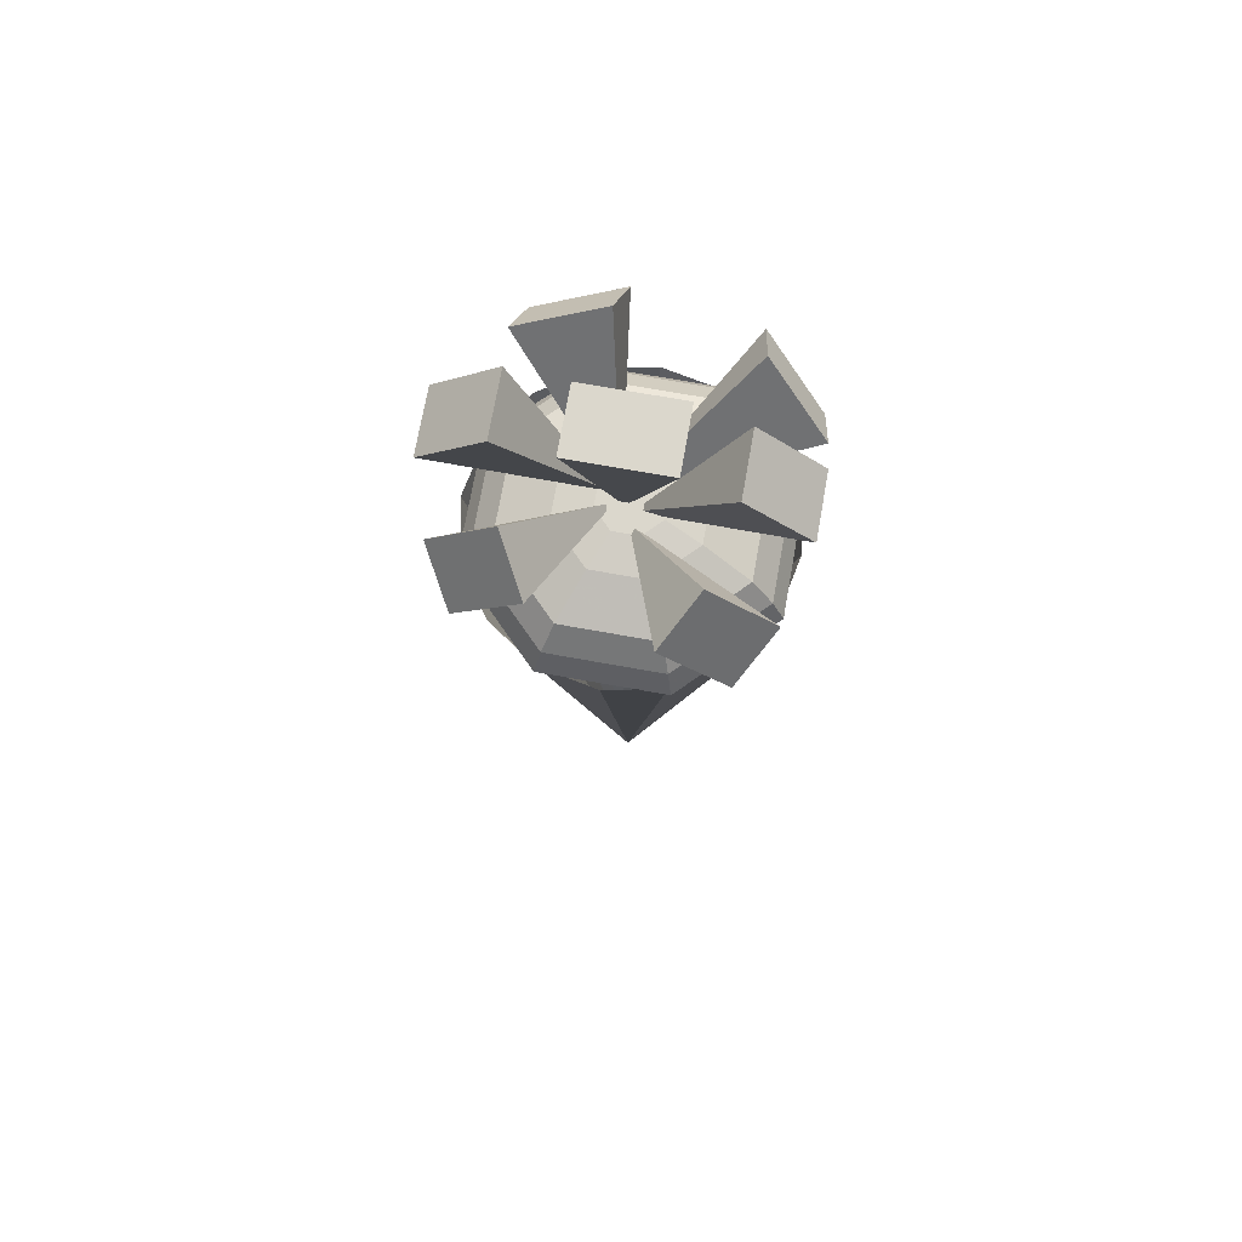
<metadata>
{"format":"obj","ext":"obj","renderer":"f3d","projection":"perspective","resolution":1024,"background":"white","views":[{"elev":73.3,"azim":-169.9,"up":"+Z"}]}
</metadata>
<code>
v 12.03 111.5 0
v 21.44 134.2 132.1
v 12.03 136.1 132.1
v 12.03 136.1 132.1
v 21.44 134.2 132.1
v 12.03 111.5 0
v 12.03 111.5 0
v 12.03 136.1 132.1
v 2.614 134.2 132.1
v 2.614 134.2 132.1
v 12.03 136.1 132.1
v 12.03 111.5 0
v 12.03 111.5 0
v 29.42 128.9 132.1
v 21.44 134.2 132.1
v 21.44 134.2 132.1
v 29.42 128.9 132.1
v 12.03 111.5 0
v 12.03 111.5 0
v 2.614 134.2 132.1
v -5.367 128.9 132.1
v -5.367 128.9 132.1
v 2.614 134.2 132.1
v 12.03 111.5 0
v 12.03 111.5 0
v 34.76 120.9 132.1
v 29.42 128.9 132.1
v 29.42 128.9 132.1
v 34.76 120.9 132.1
v 12.03 111.5 0
v 12.03 111.5 0
v -5.367 128.9 132.1
v -10.7 120.9 132.1
v -10.7 120.9 132.1
v -5.367 128.9 132.1
v 12.03 111.5 0
v 36.63 111.5 132.1
v 34.76 120.9 132.1
v 12.03 111.5 0
v 12.03 111.5 0
v 34.76 120.9 132.1
v 36.63 111.5 132.1
v 12.03 111.5 0
v -10.7 120.9 132.1
v -12.57 111.5 132.1
v -12.57 111.5 132.1
v -10.7 120.9 132.1
v 12.03 111.5 0
v 34.76 102.1 132.1
v 36.63 111.5 132.1
v 12.03 111.5 0
v 12.03 111.5 0
v 36.63 111.5 132.1
v 34.76 102.1 132.1
v -10.7 102.1 132.1
v 12.03 111.5 0
v -12.57 111.5 132.1
v -12.57 111.5 132.1
v 12.03 111.5 0
v -10.7 102.1 132.1
v 29.42 94.07 132.1
v 34.76 102.1 132.1
v 12.03 111.5 0
v 12.03 111.5 0
v 34.76 102.1 132.1
v 29.42 94.07 132.1
v -5.367 94.07 132.1
v 12.03 111.5 0
v -10.7 102.1 132.1
v -10.7 102.1 132.1
v 12.03 111.5 0
v -5.367 94.07 132.1
v 12.03 111.5 0
v 21.44 88.73 132.1
v 29.42 94.07 132.1
v 29.42 94.07 132.1
v 21.44 88.73 132.1
v 12.03 111.5 0
v 12.03 111.5 0
v -5.367 94.07 132.1
v 2.614 88.73 132.1
v 2.614 88.73 132.1
v -5.367 94.07 132.1
v 12.03 111.5 0
v 12.03 111.5 0
v 12.03 86.86 132.1
v 21.44 88.73 132.1
v 21.44 88.73 132.1
v 12.03 86.86 132.1
v 12.03 111.5 0
v 12.03 111.5 0
v 2.614 88.73 132.1
v 12.03 86.86 132.1
v 12.03 86.86 132.1
v 2.614 88.73 132.1
v 12.03 111.5 0
v -11.49 121.3 131.8
v 2.202 135 131.8
v -9.605 120.5 135.5
v 2.985 133.1 135.5
v -9.605 120.5 135.5
v 2.202 135 131.8
v 2.202 135 131.8
v -9.605 120.5 135.5
v 2.985 133.1 135.5
v -9.605 120.5 135.5
v 2.202 135 131.8
v -11.49 121.3 131.8
v -6.315 119.2 139.3
v 4.348 129.8 139.3
v 1.246 116 142.1
v 7.48 122.3 142.1
v 1.246 116 142.1
v 4.348 129.8 139.3
v 4.348 129.8 139.3
v 1.246 116 142.1
v 7.48 122.3 142.1
v 1.246 116 142.1
v 4.348 129.8 139.3
v -6.315 119.2 139.3
v 2.202 135 131.8
v 21.57 135 131.8
v 2.985 133.1 135.5
v 20.79 133.1 135.5
v 2.985 133.1 135.5
v 21.57 135 131.8
v 21.57 135 131.8
v 2.985 133.1 135.5
v 20.79 133.1 135.5
v 2.985 133.1 135.5
v 21.57 135 131.8
v 2.202 135 131.8
v -11.49 102 131.8
v -11.49 121.3 131.8
v -9.605 102.7 135.5
v -9.605 120.5 135.5
v -9.605 102.7 135.5
v -11.49 121.3 131.8
v -11.49 121.3 131.8
v -9.605 102.7 135.5
v -9.605 120.5 135.5
v -9.605 102.7 135.5
v -11.49 121.3 131.8
v -11.49 102 131.8
v -9.605 120.5 135.5
v 2.985 133.1 135.5
v -6.315 119.2 139.3
v 4.348 129.8 139.3
v -6.315 119.2 139.3
v 2.985 133.1 135.5
v 2.985 133.1 135.5
v -6.315 119.2 139.3
v 4.348 129.8 139.3
v -6.315 119.2 139.3
v 2.985 133.1 135.5
v -9.605 120.5 135.5
v 4.348 129.8 139.3
v 19.43 129.8 139.3
v 7.48 122.3 142.1
v 16.3 122.3 142.1
v 7.48 122.3 142.1
v 19.43 129.8 139.3
v 19.43 129.8 139.3
v 7.48 122.3 142.1
v 16.3 122.3 142.1
v 7.48 122.3 142.1
v 19.43 129.8 139.3
v 4.348 129.8 139.3
v -6.315 104.1 139.3
v -6.315 119.2 139.3
v 1.246 107.2 142.1
v 1.246 116 142.1
v 1.246 107.2 142.1
v -6.315 119.2 139.3
v -6.315 119.2 139.3
v 1.246 107.2 142.1
v 1.246 116 142.1
v 1.246 107.2 142.1
v -6.315 119.2 139.3
v -6.315 104.1 139.3
v 13.95 116.6 143.1
v 16.3 122.3 142.1
v 16.86 113.7 143.1
v 22.53 116 142.1
v 16.86 113.7 143.1
v 16.3 122.3 142.1
v 16.3 122.3 142.1
v 16.86 113.7 143.1
v 22.53 116 142.1
v 16.86 113.7 143.1
v 16.3 122.3 142.1
v 13.95 116.6 143.1
v 1.246 107.2 142.1
v 6.917 109.6 143.1
v 7.48 101 142.1
v 9.829 106.7 143.1
v 7.48 101 142.1
v 6.917 109.6 143.1
v 6.917 109.6 143.1
v 7.48 101 142.1
v 9.829 106.7 143.1
v 7.48 101 142.1
v 6.917 109.6 143.1
v 1.246 107.2 142.1
v 1.246 107.2 142.1
v 1.246 116 142.1
v 6.917 109.6 143.1
v 6.917 113.7 143.1
v 6.917 109.6 143.1
v 1.246 116 142.1
v 1.246 116 142.1
v 6.917 109.6 143.1
v 6.917 113.7 143.1
v 6.917 109.6 143.1
v 1.246 116 142.1
v 1.246 107.2 142.1
v 1.246 116 142.1
v 7.48 122.3 142.1
v 6.917 113.7 143.1
v 9.829 116.6 143.1
v 6.917 113.7 143.1
v 7.48 122.3 142.1
v 7.48 122.3 142.1
v 6.917 113.7 143.1
v 9.829 116.6 143.1
v 6.917 113.7 143.1
v 7.48 122.3 142.1
v 1.246 116 142.1
v 7.48 122.3 142.1
v 16.3 122.3 142.1
v 9.829 116.6 143.1
v 13.95 116.6 143.1
v 9.829 116.6 143.1
v 16.3 122.3 142.1
v 16.3 122.3 142.1
v 9.829 116.6 143.1
v 13.95 116.6 143.1
v 9.829 116.6 143.1
v 16.3 122.3 142.1
v 7.48 122.3 142.1
v 2.985 133.1 135.5
v 20.79 133.1 135.5
v 4.348 129.8 139.3
v 19.43 129.8 139.3
v 4.348 129.8 139.3
v 20.79 133.1 135.5
v 20.79 133.1 135.5
v 4.348 129.8 139.3
v 19.43 129.8 139.3
v 4.348 129.8 139.3
v 20.79 133.1 135.5
v 2.985 133.1 135.5
v 33.38 120.5 135.5
v 20.79 133.1 135.5
v 35.27 121.3 131.8
v 21.57 135 131.8
v 35.27 121.3 131.8
v 20.79 133.1 135.5
v 20.79 133.1 135.5
v 35.27 121.3 131.8
v 21.57 135 131.8
v 35.27 121.3 131.8
v 20.79 133.1 135.5
v 33.38 120.5 135.5
v 2.202 88.26 131.8
v -11.49 102 131.8
v 2.985 90.15 135.5
v -9.605 102.7 135.5
v 2.985 90.15 135.5
v -11.49 102 131.8
v -11.49 102 131.8
v 2.985 90.15 135.5
v -9.605 102.7 135.5
v 2.985 90.15 135.5
v -11.49 102 131.8
v 2.202 88.26 131.8
v -9.605 102.7 135.5
v -9.605 120.5 135.5
v -6.315 104.1 139.3
v -6.315 119.2 139.3
v -6.315 104.1 139.3
v -9.605 120.5 135.5
v -9.605 120.5 135.5
v -6.315 104.1 139.3
v -6.315 119.2 139.3
v -6.315 104.1 139.3
v -9.605 120.5 135.5
v -9.605 102.7 135.5
v 16.3 122.3 142.1
v 19.43 129.8 139.3
v 22.53 116 142.1
v 30.09 119.2 139.3
v 22.53 116 142.1
v 19.43 129.8 139.3
v 19.43 129.8 139.3
v 22.53 116 142.1
v 30.09 119.2 139.3
v 22.53 116 142.1
v 19.43 129.8 139.3
v 16.3 122.3 142.1
v -6.315 104.1 139.3
v 1.246 107.2 142.1
v 4.348 93.44 139.3
v 7.48 101 142.1
v 4.348 93.44 139.3
v 1.246 107.2 142.1
v 1.246 107.2 142.1
v 4.348 93.44 139.3
v 7.48 101 142.1
v 4.348 93.44 139.3
v 1.246 107.2 142.1
v -6.315 104.1 139.3
v 16.86 109.6 143.1
v 16.86 113.7 143.1
v 22.53 107.2 142.1
v 22.53 116 142.1
v 22.53 107.2 142.1
v 16.86 113.7 143.1
v 16.86 113.7 143.1
v 22.53 107.2 142.1
v 22.53 116 142.1
v 22.53 107.2 142.1
v 16.86 113.7 143.1
v 16.86 109.6 143.1
v 7.48 101 142.1
v 9.829 106.7 143.1
v 16.3 101 142.1
v 13.95 106.7 143.1
v 16.3 101 142.1
v 9.829 106.7 143.1
v 9.829 106.7 143.1
v 16.3 101 142.1
v 13.95 106.7 143.1
v 16.3 101 142.1
v 9.829 106.7 143.1
v 7.48 101 142.1
v 6.917 109.6 143.1
v 6.917 113.7 143.1
v 9.829 106.7 143.1
v 9.829 116.6 143.1
v 9.829 106.7 143.1
v 6.917 113.7 143.1
v 13.95 106.7 143.1
v 9.829 106.7 143.1
v 9.829 116.6 143.1
v 13.95 116.6 143.1
v 13.95 106.7 143.1
v 9.829 116.6 143.1
v 16.86 109.6 143.1
v 13.95 106.7 143.1
v 13.95 116.6 143.1
v 16.86 113.7 143.1
v 16.86 109.6 143.1
v 13.95 116.6 143.1
v 13.95 116.6 143.1
v 16.86 109.6 143.1
v 16.86 113.7 143.1
v 13.95 116.6 143.1
v 13.95 106.7 143.1
v 16.86 109.6 143.1
v 9.829 116.6 143.1
v 13.95 106.7 143.1
v 13.95 116.6 143.1
v 9.829 116.6 143.1
v 9.829 106.7 143.1
v 13.95 106.7 143.1
v 6.917 113.7 143.1
v 9.829 106.7 143.1
v 9.829 116.6 143.1
v 9.829 106.7 143.1
v 6.917 113.7 143.1
v 6.917 109.6 143.1
v 30.09 119.2 139.3
v 19.43 129.8 139.3
v 33.38 120.5 135.5
v 20.79 133.1 135.5
v 33.38 120.5 135.5
v 19.43 129.8 139.3
v 19.43 129.8 139.3
v 33.38 120.5 135.5
v 20.79 133.1 135.5
v 33.38 120.5 135.5
v 19.43 129.8 139.3
v 30.09 119.2 139.3
v 35.27 102 131.8
v 33.38 102.7 135.5
v 35.27 121.3 131.8
v 33.38 120.5 135.5
v 35.27 121.3 131.8
v 33.38 102.7 135.5
v 33.38 102.7 135.5
v 35.27 121.3 131.8
v 33.38 120.5 135.5
v 35.27 121.3 131.8
v 33.38 102.7 135.5
v 35.27 102 131.8
v 21.57 88.26 131.8
v 2.202 88.26 131.8
v 20.79 90.15 135.5
v 2.985 90.15 135.5
v 20.79 90.15 135.5
v 2.202 88.26 131.8
v 2.202 88.26 131.8
v 20.79 90.15 135.5
v 2.985 90.15 135.5
v 20.79 90.15 135.5
v 2.202 88.26 131.8
v 21.57 88.26 131.8
v 2.985 90.15 135.5
v -9.605 102.7 135.5
v 4.348 93.44 139.3
v -6.315 104.1 139.3
v 4.348 93.44 139.3
v -9.605 102.7 135.5
v -9.605 102.7 135.5
v 4.348 93.44 139.3
v -6.315 104.1 139.3
v 4.348 93.44 139.3
v -9.605 102.7 135.5
v 2.985 90.15 135.5
v 22.53 107.2 142.1
v 22.53 116 142.1
v 30.09 104.1 139.3
v 30.09 119.2 139.3
v 30.09 104.1 139.3
v 22.53 116 142.1
v 22.53 116 142.1
v 30.09 104.1 139.3
v 30.09 119.2 139.3
v 30.09 104.1 139.3
v 22.53 116 142.1
v 22.53 107.2 142.1
v 4.348 93.44 139.3
v 7.48 101 142.1
v 19.43 93.44 139.3
v 16.3 101 142.1
v 19.43 93.44 139.3
v 7.48 101 142.1
v 7.48 101 142.1
v 19.43 93.44 139.3
v 16.3 101 142.1
v 19.43 93.44 139.3
v 7.48 101 142.1
v 4.348 93.44 139.3
v 13.95 106.7 143.1
v 16.86 109.6 143.1
v 16.3 101 142.1
v 22.53 107.2 142.1
v 16.3 101 142.1
v 16.86 109.6 143.1
v 16.86 109.6 143.1
v 16.3 101 142.1
v 22.53 107.2 142.1
v 16.3 101 142.1
v 16.86 109.6 143.1
v 13.95 106.7 143.1
v 33.38 102.7 135.5
v 30.09 104.1 139.3
v 33.38 120.5 135.5
v 30.09 119.2 139.3
v 33.38 120.5 135.5
v 30.09 104.1 139.3
v 30.09 104.1 139.3
v 33.38 120.5 135.5
v 30.09 119.2 139.3
v 33.38 120.5 135.5
v 30.09 104.1 139.3
v 33.38 102.7 135.5
v 35.27 102 131.8
v 21.57 88.26 131.8
v 33.38 102.7 135.5
v 20.79 90.15 135.5
v 33.38 102.7 135.5
v 21.57 88.26 131.8
v 21.57 88.26 131.8
v 33.38 102.7 135.5
v 20.79 90.15 135.5
v 33.38 102.7 135.5
v 21.57 88.26 131.8
v 35.27 102 131.8
v 20.79 90.15 135.5
v 2.985 90.15 135.5
v 19.43 93.44 139.3
v 4.348 93.44 139.3
v 19.43 93.44 139.3
v 2.985 90.15 135.5
v 2.985 90.15 135.5
v 19.43 93.44 139.3
v 4.348 93.44 139.3
v 19.43 93.44 139.3
v 2.985 90.15 135.5
v 20.79 90.15 135.5
v 16.3 101 142.1
v 22.53 107.2 142.1
v 19.43 93.44 139.3
v 30.09 104.1 139.3
v 19.43 93.44 139.3
v 22.53 107.2 142.1
v 22.53 107.2 142.1
v 19.43 93.44 139.3
v 30.09 104.1 139.3
v 19.43 93.44 139.3
v 22.53 107.2 142.1
v 16.3 101 142.1
v 33.38 102.7 135.5
v 20.79 90.15 135.5
v 30.09 104.1 139.3
v 19.43 93.44 139.3
v 30.09 104.1 139.3
v 20.79 90.15 135.5
v 20.79 90.15 135.5
v 30.09 104.1 139.3
v 19.43 93.44 139.3
v 30.09 104.1 139.3
v 20.79 90.15 135.5
v 33.38 102.7 135.5
v 20.72 116.9 168.6
v 12.85 111.6 140.4
v 20.72 106.4 168.6
v 20.72 106.4 168.6
v 12.85 111.6 140.4
v 20.72 116.9 168.6
v 4.977 106.4 168.6
v 20.72 106.4 168.6
v 12.85 111.6 140.4
v 12.85 111.6 140.4
v 20.72 106.4 168.6
v 4.977 106.4 168.6
v 12.85 111.6 140.4
v 4.977 116.9 168.6
v 4.977 106.4 168.6
v 4.977 106.4 168.6
v 4.977 116.9 168.6
v 12.85 111.6 140.4
v 20.72 116.9 168.6
v 4.977 116.9 168.6
v 12.85 111.6 140.4
v 12.85 111.6 140.4
v 4.977 116.9 168.6
v 20.72 116.9 168.6
v 4.977 106.4 168.6
v 4.977 116.9 168.6
v 20.72 106.4 168.6
v 20.72 116.9 168.6
v 20.72 106.4 168.6
v 4.977 116.9 168.6
v 4.977 116.9 168.6
v 20.72 106.4 168.6
v 20.72 116.9 168.6
v 20.72 106.4 168.6
v 4.977 116.9 168.6
v 4.977 106.4 168.6
v 40.36 115.7 156.6
v 15.16 110.5 141.9
v 40.36 105.3 156.6
v 40.36 105.3 156.6
v 15.16 110.5 141.9
v 40.36 115.7 156.6
v 29.89 105.3 167.1
v 40.36 105.3 156.6
v 15.16 110.5 141.9
v 15.16 110.5 141.9
v 40.36 105.3 156.6
v 29.89 105.3 167.1
v 15.16 110.5 141.9
v 29.89 115.7 167.1
v 29.89 105.3 167.1
v 29.89 105.3 167.1
v 29.89 115.7 167.1
v 15.16 110.5 141.9
v 40.36 115.7 156.6
v 29.89 115.7 167.1
v 15.16 110.5 141.9
v 15.16 110.5 141.9
v 29.89 115.7 167.1
v 40.36 115.7 156.6
v 29.89 105.3 167.1
v 29.89 115.7 167.1
v 40.36 105.3 156.6
v 40.36 115.7 156.6
v 40.36 105.3 156.6
v 29.89 115.7 167.1
v 29.89 115.7 167.1
v 40.36 105.3 156.6
v 40.36 115.7 156.6
v 40.36 105.3 156.6
v 29.89 115.7 167.1
v 29.89 105.3 167.1
v -3.096 117.6 165.6
v 11.63 112.4 140.4
v -3.096 107.2 165.6
v -3.096 107.2 165.6
v 11.63 112.4 140.4
v -3.096 117.6 165.6
v -13.56 107.2 155.2
v -3.096 107.2 165.6
v 11.63 112.4 140.4
v 11.63 112.4 140.4
v -3.096 107.2 165.6
v -13.56 107.2 155.2
v 11.63 112.4 140.4
v -13.56 117.6 155.2
v -13.56 107.2 155.2
v -13.56 107.2 155.2
v -13.56 117.6 155.2
v 11.63 112.4 140.4
v -3.096 117.6 165.6
v -13.56 117.6 155.2
v 11.63 112.4 140.4
v 11.63 112.4 140.4
v -13.56 117.6 155.2
v -3.096 117.6 165.6
v -13.56 107.2 155.2
v -13.56 117.6 155.2
v -3.096 107.2 165.6
v -3.096 117.6 165.6
v -3.096 107.2 165.6
v -13.56 117.6 155.2
v -13.56 117.6 155.2
v -3.096 107.2 165.6
v -3.096 117.6 165.6
v -3.096 107.2 165.6
v -13.56 117.6 155.2
v -13.56 107.2 155.2
v 31.39 96.25 159
v 13.3 111.8 141.4
v 30.18 89.45 151.1
v 30.18 89.45 151.1
v 13.3 111.8 141.4
v 31.39 96.25 159
v 16.59 86.22 156
v 30.18 89.45 151.1
v 13.3 111.8 141.4
v 13.3 111.8 141.4
v 30.18 89.45 151.1
v 16.59 86.22 156
v 13.3 111.8 141.4
v 17.79 93.01 163.9
v 16.59 86.22 156
v 16.59 86.22 156
v 17.79 93.01 163.9
v 13.3 111.8 141.4
v 31.39 96.25 159
v 17.79 93.01 163.9
v 13.3 111.8 141.4
v 13.3 111.8 141.4
v 17.79 93.01 163.9
v 31.39 96.25 159
v 16.59 86.22 156
v 17.79 93.01 163.9
v 30.18 89.45 151.1
v 31.39 96.25 159
v 30.18 89.45 151.1
v 17.79 93.01 163.9
v 17.79 93.01 163.9
v 30.18 89.45 151.1
v 31.39 96.25 159
v 30.18 89.45 151.1
v 17.79 93.01 163.9
v 16.59 86.22 156
v -3.224 95.79 162.4
v 13.23 110.7 142.7
v -2.352 88.6 154.8
v -2.352 88.6 154.8
v 13.23 110.7 142.7
v -3.224 95.79 162.4
v -12.2 96 146.6
v -2.352 88.6 154.8
v 13.23 110.7 142.7
v 13.23 110.7 142.7
v -2.352 88.6 154.8
v -12.2 96 146.6
v 13.23 110.7 142.7
v -13.07 103.2 154.2
v -12.2 96 146.6
v -12.2 96 146.6
v -13.07 103.2 154.2
v 13.23 110.7 142.7
v -3.224 95.79 162.4
v -13.07 103.2 154.2
v 13.23 110.7 142.7
v 13.23 110.7 142.7
v -13.07 103.2 154.2
v -3.224 95.79 162.4
v -12.2 96 146.6
v -13.07 103.2 154.2
v -2.352 88.6 154.8
v -3.224 95.79 162.4
v -2.352 88.6 154.8
v -13.07 103.2 154.2
v -13.07 103.2 154.2
v -2.352 88.6 154.8
v -3.224 95.79 162.4
v -2.352 88.6 154.8
v -13.07 103.2 154.2
v -12.2 96 146.6
v 32.52 133.8 149.1
v 14.24 111.8 141.3
v 37.22 125.7 153.8
v 37.22 125.7 153.8
v 14.24 111.8 141.3
v 32.52 133.8 149.1
v 26.76 125.7 164.3
v 37.22 125.7 153.8
v 14.24 111.8 141.3
v 14.24 111.8 141.3
v 37.22 125.7 153.8
v 26.76 125.7 164.3
v 14.24 111.8 141.3
v 22.06 133.8 159.6
v 26.76 125.7 164.3
v 26.76 125.7 164.3
v 22.06 133.8 159.6
v 14.24 111.8 141.3
v 32.52 133.8 149.1
v 22.06 133.8 159.6
v 14.24 111.8 141.3
v 14.24 111.8 141.3
v 22.06 133.8 159.6
v 32.52 133.8 149.1
v 26.76 125.7 164.3
v 22.06 133.8 159.6
v 37.22 125.7 153.8
v 32.52 133.8 149.1
v 37.22 125.7 153.8
v 22.06 133.8 159.6
v 22.06 133.8 159.6
v 37.22 125.7 153.8
v 32.52 133.8 149.1
v 37.22 125.7 153.8
v 22.06 133.8 159.6
v 26.76 125.7 164.3
v 4.565 137 159
v 11.83 114.4 141.2
v -0.3304 129.2 163.9
v -0.3304 129.2 163.9
v 11.83 114.4 141.2
v 4.565 137 159
v -10.8 129.2 153.4
v -0.3304 129.2 163.9
v 11.83 114.4 141.2
v 11.83 114.4 141.2
v -0.3304 129.2 163.9
v -10.8 129.2 153.4
v 11.83 114.4 141.2
v -5.904 137 148.5
v -10.8 129.2 153.4
v -10.8 129.2 153.4
v -5.904 137 148.5
v 11.83 114.4 141.2
v 4.565 137 159
v -5.904 137 148.5
v 11.83 114.4 141.2
v 11.83 114.4 141.2
v -5.904 137 148.5
v 4.565 137 159
v -10.8 129.2 153.4
v -5.904 137 148.5
v -0.3304 129.2 163.9
v 4.565 137 159
v -0.3304 129.2 163.9
v -5.904 137 148.5
v -5.904 137 148.5
v -0.3304 129.2 163.9
v 4.565 137 159
v -0.3304 129.2 163.9
v -5.904 137 148.5
v -10.8 129.2 153.4
g carrot
f 1 2 3
f 4 5 6
f 7 8 9
f 10 11 12
f 13 14 15
f 16 17 18
f 19 20 21
f 22 23 24
f 25 26 27
f 28 29 30
f 31 32 33
f 34 35 36
f 37 38 39
f 40 41 42
f 43 44 45
f 46 47 48
f 49 50 51
f 52 53 54
f 55 56 57
f 58 59 60
f 61 62 63
f 64 65 66
f 67 68 69
f 70 71 72
f 73 74 75
f 76 77 78
f 79 80 81
f 82 83 84
f 85 86 87
f 88 89 90
f 91 92 93
f 94 95 96
f 97 98 99
f 100 101 102
f 103 104 105
f 106 107 108
f 109 110 111
f 112 113 114
f 115 116 117
f 118 119 120
f 121 122 123
f 124 125 126
f 127 128 129
f 130 131 132
f 133 134 135
f 136 137 138
f 139 140 141
f 142 143 144
f 145 146 147
f 148 149 150
f 151 152 153
f 154 155 156
f 157 158 159
f 160 161 162
f 163 164 165
f 166 167 168
f 169 170 171
f 172 173 174
f 175 176 177
f 178 179 180
f 181 182 183
f 184 185 186
f 187 188 189
f 190 191 192
f 193 194 195
f 196 197 198
f 199 200 201
f 202 203 204
f 205 206 207
f 208 209 210
f 211 212 213
f 214 215 216
f 217 218 219
f 220 221 222
f 223 224 225
f 226 227 228
f 229 230 231
f 232 233 234
f 235 236 237
f 238 239 240
f 241 242 243
f 244 245 246
f 247 248 249
f 250 251 252
f 253 254 255
f 256 257 258
f 259 260 261
f 262 263 264
f 265 266 267
f 268 269 270
f 271 272 273
f 274 275 276
f 277 278 279
f 280 281 282
f 283 284 285
f 286 287 288
f 289 290 291
f 292 293 294
f 295 296 297
f 298 299 300
f 301 302 303
f 304 305 306
f 307 308 309
f 310 311 312
f 313 314 315
f 316 317 318
f 319 320 321
f 322 323 324
f 325 326 327
f 328 329 330
f 331 332 333
f 334 335 336
f 337 338 339
f 340 341 342
f 343 344 345
f 346 347 348
f 349 350 351
f 352 353 354
f 355 356 357
f 358 359 360
f 361 362 363
f 364 365 366
f 367 368 369
f 370 371 372
f 373 374 375
f 376 377 378
f 379 380 381
f 382 383 384
f 385 386 387
f 388 389 390
f 391 392 393
f 394 395 396
f 397 398 399
f 400 401 402
f 403 404 405
f 406 407 408
f 409 410 411
f 412 413 414
f 415 416 417
f 418 419 420
f 421 422 423
f 424 425 426
f 427 428 429
f 430 431 432
f 433 434 435
f 436 437 438
f 439 440 441
f 442 443 444
f 445 446 447
f 448 449 450
f 451 452 453
f 454 455 456
f 457 458 459
f 460 461 462
f 463 464 465
f 466 467 468
f 469 470 471
f 472 473 474
f 475 476 477
f 478 479 480
f 481 482 483
f 484 485 486
f 487 488 489
f 490 491 492
f 493 494 495
f 496 497 498
f 499 500 501
f 502 503 504
f 505 506 507
f 508 509 510
f 511 512 513
f 514 515 516
f 517 518 519
f 520 521 522
f 523 524 525
f 526 527 528
f 529 530 531
f 532 533 534
f 535 536 537
f 538 539 540
f 541 542 543
f 544 545 546
f 547 548 549
f 550 551 552
f 553 554 555
f 556 557 558
f 559 560 561
f 562 563 564
f 565 566 567
f 568 569 570
f 571 572 573
f 574 575 576
f 577 578 579
f 580 581 582
f 583 584 585
f 586 587 588
f 589 590 591
f 592 593 594
f 595 596 597
f 598 599 600
f 601 602 603
f 604 605 606
f 607 608 609
f 610 611 612
f 613 614 615
f 616 617 618
f 619 620 621
f 622 623 624
f 625 626 627
f 628 629 630
f 631 632 633
f 634 635 636
f 637 638 639
f 640 641 642
f 643 644 645
f 646 647 648
f 649 650 651
f 652 653 654
f 655 656 657
f 658 659 660
f 661 662 663
f 664 665 666
f 667 668 669
f 670 671 672
f 673 674 675
f 676 677 678
f 679 680 681
f 682 683 684
f 685 686 687
f 688 689 690
f 691 692 693
f 694 695 696
f 697 698 699
f 700 701 702
f 703 704 705
f 706 707 708
f 709 710 711
f 712 713 714
f 715 716 717
f 718 719 720
f 721 722 723
f 724 725 726
f 727 728 729
f 730 731 732
f 733 734 735
f 736 737 738
f 739 740 741
f 742 743 744
f 745 746 747
f 748 749 750
f 751 752 753
f 754 755 756
f 757 758 759
f 760 761 762
f 763 764 765
f 766 767 768

</code>
